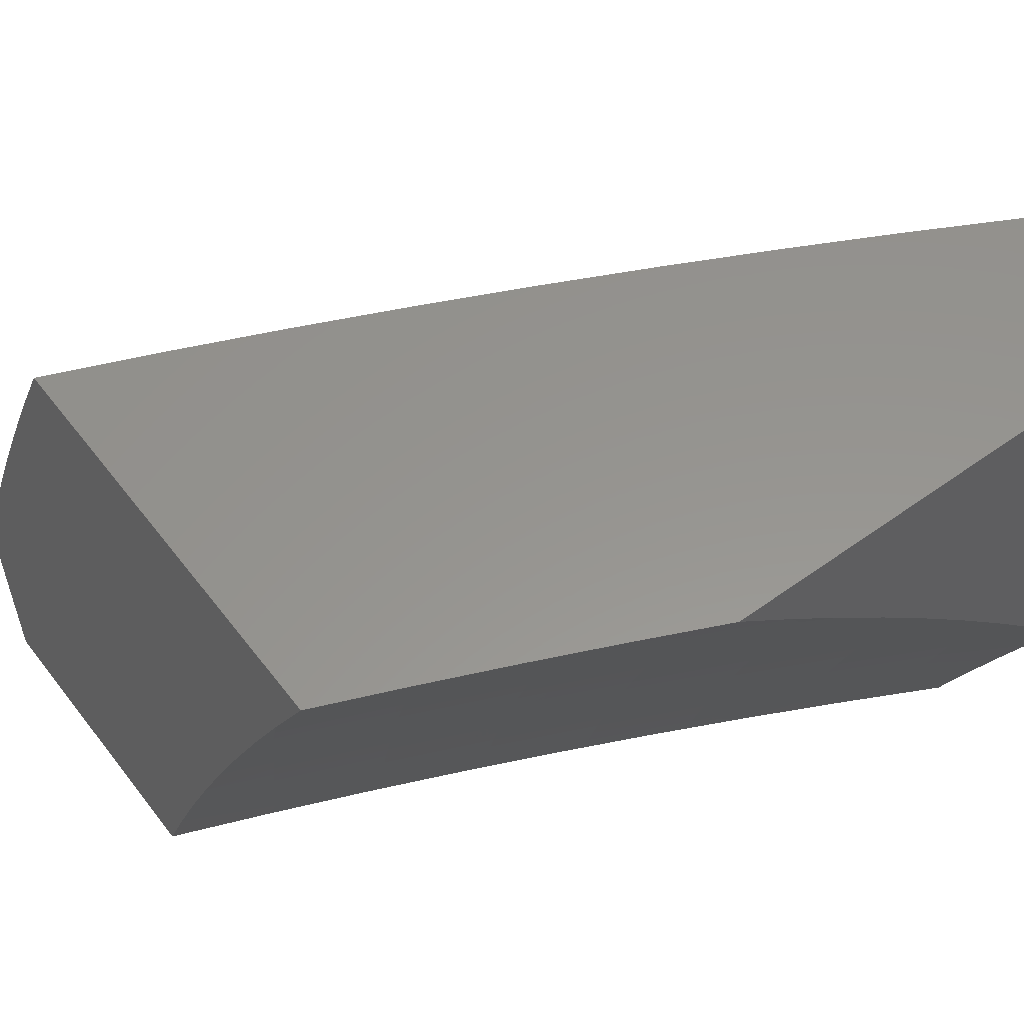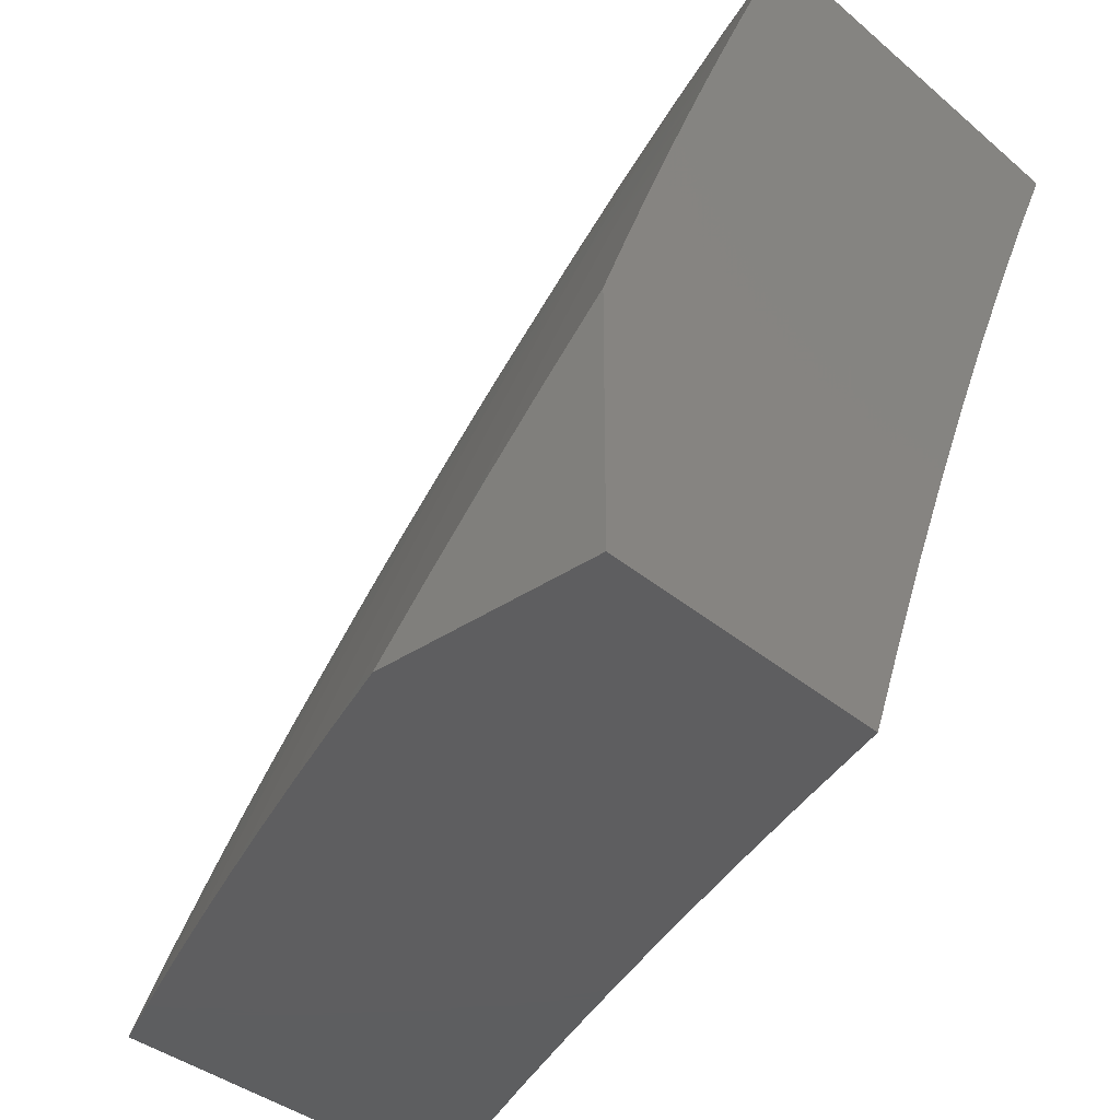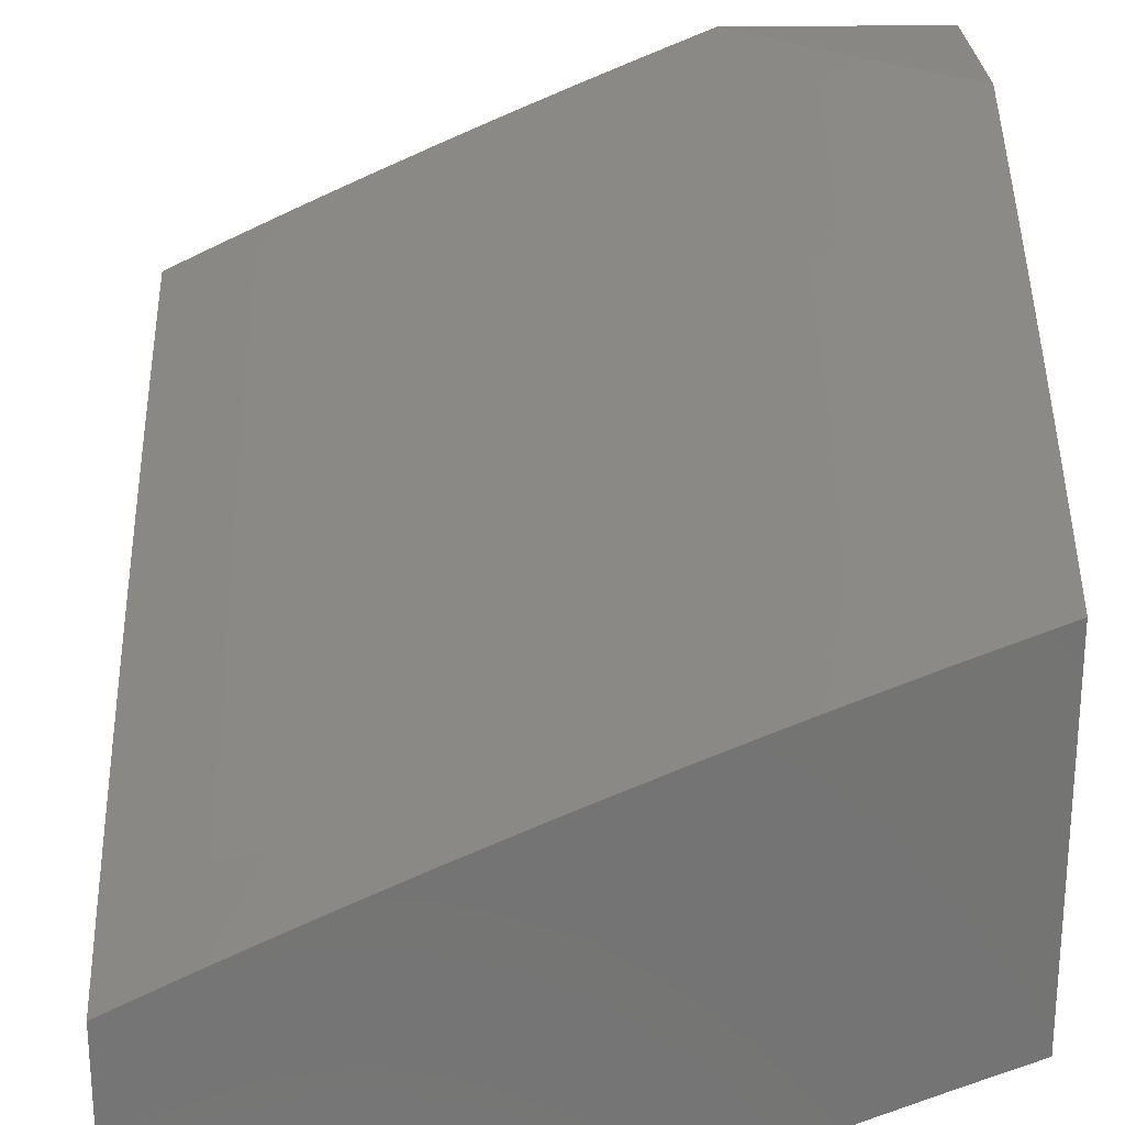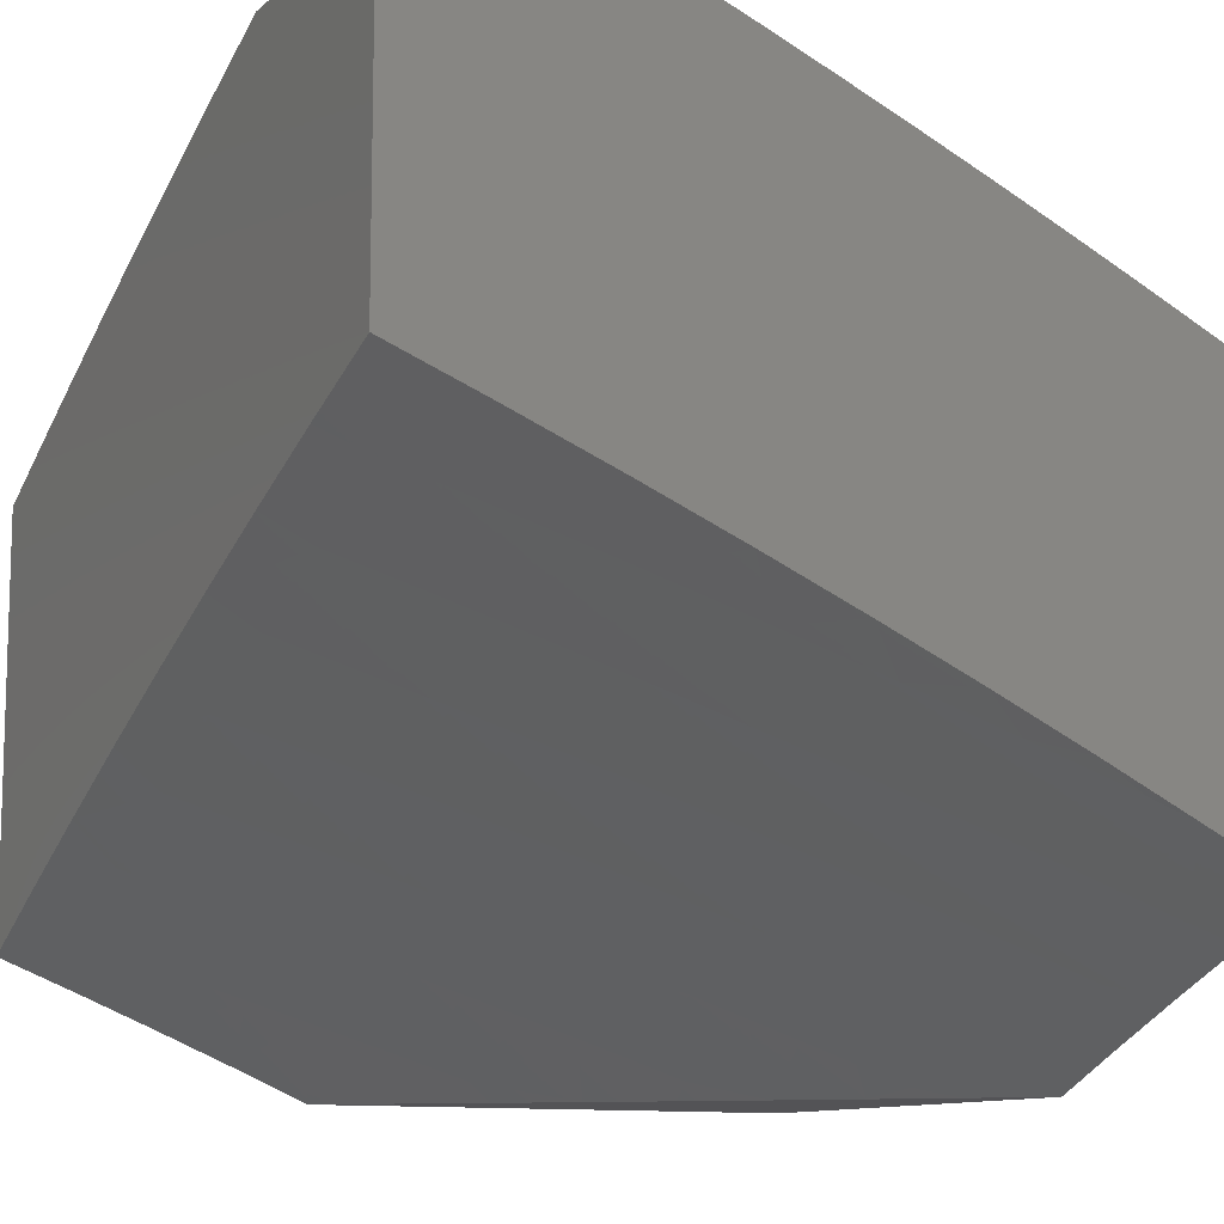
<metadata>
{"format":"stl","ext":"stl","renderer":"f3d","projection":"perspective","resolution":1024,"background":"white","views":[{"elev":57.3,"azim":-36.9,"up":"+Z"},{"elev":-35.8,"azim":-138.2,"up":"+Z"},{"elev":24.1,"azim":88.8,"up":"+Y"},{"elev":-10.9,"azim":-118.0,"up":"+Y"}]}
</metadata>
<code>
# stl→obj: 317 verts, 630 faces
v 4 9.564 4.127
v 4 9.613 4
v 4.126 9.538 4.063
v 4.128 9.561 4
v 4.254 9.508 4
v 4.261 9.481 4.063
v 4.38 9.453 4
v 4.395 9.423 4.063
v 4.506 9.396 4
v 4.528 9.362 4.063
v 4.631 9.338 4
v 4.661 9.299 4.063
v 4.754 9.279 4
v 4.793 9.235 4.063
v 4.878 9.217 4
v 4.925 9.168 4.063
v 5 9.154 4
v 5 9.117 4.094
v 4.914 9.149 4.126
v 5 9.079 4.187
v 4.903 9.128 4.189
v 4.892 9.108 4.252
v 4.772 9.195 4.189
v 4.761 9.174 4.252
v 4.64 9.259 4.189
v 4.63 9.238 4.252
v 4.508 9.321 4.189
v 4.498 9.3 4.252
v 4.375 9.381 4.189
v 4.366 9.36 4.252
v 4.242 9.44 4.189
v 4.233 9.419 4.252
v 4.108 9.496 4.189
v 4.099 9.475 4.252
v 4 9.514 4.254
v 4.09 9.453 4.315
v 4 9.463 4.38
v 4.08 9.431 4.377
v 4.07 9.409 4.44
v 4.203 9.353 4.44
v 4.193 9.33 4.503
v 4.325 9.273 4.503
v 4.314 9.25 4.565
v 4.445 9.19 4.565
v 4.434 9.167 4.628
v 4.564 9.106 4.628
v 4.552 9.083 4.69
v 4.681 9.02 4.69
v 4.642 9 4.773
v 4.716 9 4.696
v 4.693 9.043 4.628
v 4.789 9 4.616
v 4.705 9.066 4.565
v 4.846 9.022 4.503
v 4.717 9.088 4.503
v 4.728 9.11 4.44
v 4.598 9.173 4.44
v 4.609 9.195 4.377
v 4.477 9.257 4.377
v 4.488 9.279 4.315
v 4.356 9.339 4.315
v 5 9.04 4.28
v 4.881 9.087 4.315
v 4.75 9.153 4.315
v 4.619 9.217 4.315
v 5 9 4.372
v 4.87 9.066 4.377
v 4.739 9.132 4.377
v 4.931 9 4.455
v 4.858 9.044 4.44
v 4.861 9 4.536
v 4.541 9.059 4.752
v 4.566 9 4.85
v 4.529 9.036 4.814
v 4.516 9.011 4.876
v 4.4 9.096 4.814
v 4.388 9.072 4.876
v 4.27 9.155 4.814
v 4.258 9.131 4.876
v 4.14 9.212 4.814
v 4.129 9.188 4.876
v 4.009 9.267 4.814
v 4 9.241 4.877
v 4 9.299 4.754
v 4.49 9 4.926
v 4.376 9.047 4.938
v 4.412 9 5
v 4.31 9.047 5
v 4.247 9.106 4.938
v 4.207 9.093 5
v 4.117 9.163 4.938
v 4.104 9.138 5
v 4 9.182 5
v 4 9.355 4.63
v 4.03 9.316 4.69
v 4.02 9.292 4.752
v 4 9.41 4.505
v 4.051 9.363 4.565
v 4.041 9.34 4.628
v 4.161 9.26 4.69
v 4.151 9.236 4.752
v 4.281 9.179 4.752
v 4.061 9.386 4.503
v 4.183 9.307 4.565
v 4.172 9.284 4.628
v 4.303 9.227 4.628
v 4.292 9.203 4.69
v 4.423 9.144 4.69
v 4.411 9.12 4.752
v 4.117 9.517 4.126
v 4.251 9.461 4.126
v 4.385 9.402 4.126
v 4.518 9.342 4.126
v 4.651 9.279 4.126
v 4.783 9.215 4.126
v 4.223 9.397 4.315
v 4.213 9.375 4.377
v 4.345 9.317 4.377
v 4.335 9.295 4.44
v 4.456 9.213 4.503
v 4.575 9.129 4.565
v 4.467 9.235 4.44
v 4.587 9.151 4.503
v 4.912 9.706 4
v 4.901 9.699 4.032
v 5 9.661 4
v 4.896 9.689 4.063
v 4.891 9.679 4.094
v 4.749 9.75 4.094
v 4.744 9.74 4.126
v 4.601 9.808 4.126
v 4.596 9.798 4.157
v 4.453 9.864 4.157
v 4.448 9.853 4.189
v 4.304 9.917 4.189
v 4.299 9.906 4.22
v 4.155 9.968 4.22
v 4.151 9.957 4.252
v 4.072 10 4.225
v 4 10 4.298
v 4.823 9.75 4
v 4.758 9.77 4.032
v 4.753 9.76 4.063
v 4.61 9.828 4.063
v 4.606 9.818 4.094
v 4.462 9.884 4.094
v 4.457 9.874 4.126
v 4.313 9.938 4.126
v 4.309 9.928 4.157
v 4.164 9.989 4.157
v 4.16 9.978 4.189
v 4.143 10 4.151
v 4.733 9.794 4
v 4.615 9.838 4.032
v 4.466 9.895 4.063
v 4.318 9.948 4.094
v 4.169 9.999 4.126
v 4.644 9.837 4
v 4.554 9.879 4
v 4.471 9.905 4.032
v 4.463 9.92 4
v 4.372 9.96 4
v 4.326 9.969 4.032
v 4.281 10 4
v 4.213 10 4.076
v 4.322 9.958 4.063
v 4 9.964 4.387
v 4.142 9.935 4.314
v 4.146 9.946 4.283
v 4.295 9.896 4.252
v 4.443 9.843 4.22
v 4.591 9.787 4.189
v 4.739 9.73 4.157
v 4.886 9.669 4.126
v 5 9.61 4.127
v 4 9.926 4.475
v 4.128 9.902 4.408
v 4.133 9.913 4.377
v 4.137 9.924 4.346
v 4.281 9.863 4.346
v 4.286 9.874 4.314
v 4.429 9.811 4.314
v 4.434 9.822 4.283
v 4.576 9.756 4.283
v 4.581 9.767 4.252
v 4.724 9.699 4.252
v 4.729 9.709 4.22
v 4.87 9.639 4.22
v 4.876 9.649 4.189
v 4.881 9.659 4.157
v 4 9.888 4.564
v 4.114 9.868 4.502
v 4.119 9.88 4.471
v 4.123 9.891 4.44
v 4.266 9.83 4.44
v 4.271 9.841 4.408
v 4.414 9.778 4.408
v 4.419 9.789 4.377
v 4.561 9.724 4.377
v 4.566 9.735 4.346
v 4.708 9.667 4.346
v 4.713 9.677 4.314
v 4.855 9.607 4.314
v 4.86 9.618 4.283
v 4.995 9.535 4.314
v 5 9.558 4.254
v 5 9.504 4.38
v 4.99 9.524 4.346
v 4.984 9.514 4.377
v 4.844 9.586 4.377
v 4.838 9.575 4.408
v 4.698 9.645 4.408
v 4.692 9.634 4.44
v 4.551 9.702 4.44
v 4.546 9.691 4.471
v 4.404 9.756 4.471
v 4.399 9.745 4.502
v 4.257 9.808 4.502
v 4.252 9.796 4.534
v 4.109 9.857 4.534
v 4.104 9.845 4.565
v 4.094 9.822 4.627
v 4 9.85 4.652
v 4.085 9.798 4.69
v 4 9.81 4.739
v 4.075 9.774 4.752
v 4 9.77 4.827
v 4.064 9.749 4.814
v 4.054 9.725 4.876
v 4.205 9.689 4.814
v 4.195 9.665 4.876
v 4.346 9.627 4.814
v 4.335 9.603 4.876
v 4.486 9.563 4.814
v 4.474 9.539 4.876
v 4.625 9.496 4.814
v 4.613 9.472 4.876
v 4.764 9.427 4.814
v 4.752 9.404 4.876
v 4.902 9.356 4.814
v 4.889 9.333 4.876
v 5 9.273 4.878
v 4.877 9.309 4.938
v 5 9.211 5
v 4.878 9.277 5
v 4.755 9.34 5
v 4.739 9.379 4.938
v 4.631 9.402 5
v 4.601 9.448 4.938
v 4.506 9.463 5
v 4.463 9.514 4.938
v 4.381 9.522 5
v 4.324 9.578 4.938
v 4.255 9.579 5
v 4.184 9.64 4.938
v 4.128 9.634 5
v 4.044 9.7 4.938
v 4 9.688 5
v 4 9.729 4.913
v 5 9.333 4.754
v 4.914 9.38 4.752
v 4.776 9.451 4.752
v 4.637 9.52 4.752
v 4.497 9.587 4.752
v 4.357 9.651 4.752
v 4.216 9.714 4.752
v 4.926 9.403 4.69
v 5 9.392 4.63
v 4.938 9.426 4.627
v 4.95 9.448 4.565
v 4.799 9.497 4.627
v 4.811 9.52 4.565
v 4.659 9.567 4.627
v 4.67 9.59 4.565
v 4.519 9.634 4.627
v 4.53 9.657 4.565
v 4.378 9.699 4.627
v 4.388 9.722 4.565
v 4.236 9.761 4.627
v 4.247 9.785 4.565
v 5 9.449 4.506
v 4.956 9.459 4.534
v 4.816 9.531 4.534
v 4.676 9.601 4.534
v 4.535 9.668 4.534
v 4.394 9.733 4.534
v 4.973 9.492 4.44
v 4.967 9.481 4.471
v 4.961 9.47 4.502
v 4.822 9.542 4.502
v 4.865 9.628 4.252
v 4.718 9.688 4.283
v 4.571 9.745 4.314
v 4.424 9.8 4.346
v 4.276 9.852 4.377
v 4.734 9.719 4.189
v 4.849 9.597 4.346
v 4.703 9.656 4.377
v 4.556 9.713 4.408
v 4.409 9.767 4.44
v 4.261 9.819 4.471
v 4.833 9.564 4.44
v 4.979 9.503 4.408
v 4.827 9.553 4.471
v 4.687 9.623 4.471
v 4.681 9.612 4.502
v 4.787 9.474 4.69
v 4.648 9.544 4.69
v 4.508 9.611 4.69
v 4.367 9.675 4.69
v 4.226 9.738 4.69
v 4.586 9.777 4.22
v 4.438 9.832 4.252
v 4.29 9.885 4.283
v 4.54 9.679 4.502
v 5 9 5
v 4 10 4
f 1 2 3
f 3 2 4
f 3 4 5
f 3 5 6
f 6 5 7
f 6 7 8
f 8 7 9
f 8 9 10
f 10 9 11
f 10 11 12
f 12 11 13
f 12 13 14
f 14 13 15
f 14 15 16
f 16 15 17
f 16 17 18
f 16 18 19
f 19 18 20
f 19 20 21
f 21 20 22
f 21 22 23
f 23 22 24
f 23 24 25
f 25 24 26
f 25 26 27
f 27 26 28
f 27 28 29
f 29 28 30
f 29 30 31
f 31 30 32
f 31 32 33
f 33 32 34
f 33 34 35
f 35 34 36
f 35 36 37
f 37 36 38
f 37 38 39
f 39 38 40
f 39 40 41
f 41 40 42
f 41 42 43
f 43 42 44
f 43 44 45
f 45 44 46
f 45 46 47
f 47 46 48
f 47 48 49
f 49 48 50
f 50 48 51
f 50 51 52
f 52 51 53
f 52 53 54
f 54 53 55
f 54 55 56
f 56 55 57
f 56 57 58
f 58 57 59
f 58 59 60
f 60 59 61
f 60 61 30
f 30 61 32
f 20 62 22
f 22 62 63
f 22 63 24
f 24 63 64
f 24 64 26
f 26 64 65
f 26 65 28
f 28 65 60
f 28 60 30
f 62 66 63
f 63 66 67
f 63 67 64
f 64 67 68
f 64 68 65
f 65 68 58
f 65 58 60
f 66 69 67
f 67 69 70
f 67 70 68
f 68 70 56
f 68 56 58
f 70 69 54
f 54 69 71
f 54 71 52
f 47 49 72
f 72 49 73
f 72 73 74
f 74 73 75
f 74 75 76
f 76 75 77
f 76 77 78
f 78 77 79
f 78 79 80
f 80 79 81
f 80 81 82
f 82 81 83
f 82 83 84
f 73 85 75
f 75 85 77
f 77 85 86
f 86 85 87
f 86 87 88
f 86 88 89
f 89 88 90
f 89 90 91
f 91 90 92
f 91 92 93
f 93 83 91
f 91 83 81
f 91 81 89
f 89 81 79
f 89 79 86
f 86 79 77
f 94 95 84
f 84 95 96
f 84 96 82
f 82 96 80
f 97 98 94
f 94 98 99
f 94 99 95
f 95 99 100
f 95 100 101
f 101 100 102
f 101 102 78
f 78 102 76
f 37 39 97
f 97 39 103
f 97 103 98
f 98 103 104
f 98 104 105
f 105 104 106
f 105 106 107
f 107 106 108
f 107 108 109
f 109 108 72
f 109 72 74
f 35 1 33
f 33 1 110
f 33 110 31
f 31 110 111
f 31 111 29
f 29 111 112
f 29 112 27
f 27 112 113
f 27 113 25
f 25 113 114
f 25 114 23
f 23 114 115
f 23 115 21
f 21 115 19
f 110 1 3
f 111 110 3
f 36 34 116
f 116 34 32
f 116 32 61
f 38 36 117
f 117 36 116
f 117 116 118
f 118 116 61
f 118 61 59
f 104 103 41
f 41 103 39
f 100 99 105
f 105 99 98
f 80 96 101
f 101 96 95
f 112 111 6
f 6 111 3
f 38 117 40
f 40 117 119
f 40 119 42
f 42 119 120
f 42 120 44
f 44 120 121
f 44 121 46
f 46 121 51
f 46 51 48
f 119 117 118
f 106 104 43
f 43 104 41
f 102 100 107
f 107 100 105
f 78 80 101
f 113 112 8
f 8 112 6
f 119 118 122
f 122 118 59
f 122 59 57
f 108 106 45
f 45 106 43
f 76 102 109
f 109 102 107
f 114 113 10
f 10 113 8
f 119 122 120
f 120 122 123
f 120 123 121
f 121 123 53
f 121 53 51
f 123 122 57
f 72 108 47
f 47 108 45
f 74 76 109
f 115 114 12
f 12 114 10
f 53 123 55
f 55 123 57
f 19 115 14
f 14 115 12
f 16 19 14
f 54 56 70
f 124 125 126
f 126 125 127
f 126 127 128
f 128 127 129
f 128 129 130
f 130 129 131
f 130 131 132
f 132 131 133
f 132 133 134
f 134 133 135
f 134 135 136
f 136 135 137
f 136 137 138
f 138 137 139
f 138 139 140
f 124 141 125
f 125 141 142
f 125 142 143
f 143 142 144
f 143 144 145
f 145 144 146
f 145 146 147
f 147 146 148
f 147 148 149
f 149 148 150
f 149 150 151
f 151 150 152
f 151 152 139
f 141 153 142
f 142 153 154
f 142 154 144
f 144 154 155
f 144 155 146
f 146 155 156
f 146 156 148
f 148 156 157
f 148 157 150
f 150 157 152
f 153 158 154
f 154 158 159
f 154 159 160
f 160 159 161
f 160 161 162
f 160 162 163
f 163 162 164
f 163 164 165
f 152 157 165
f 165 157 156
f 165 156 166
f 166 156 155
f 166 155 160
f 160 155 154
f 167 168 140
f 140 168 169
f 140 169 138
f 138 169 170
f 138 170 136
f 136 170 171
f 136 171 134
f 134 171 172
f 134 172 132
f 132 172 173
f 132 173 130
f 130 173 174
f 130 174 128
f 128 174 175
f 128 175 126
f 176 177 167
f 167 177 178
f 167 178 179
f 179 178 180
f 179 180 181
f 181 180 182
f 181 182 183
f 183 182 184
f 183 184 185
f 185 184 186
f 185 186 187
f 187 186 188
f 187 188 189
f 189 188 175
f 189 175 190
f 190 175 174
f 190 174 173
f 191 192 176
f 176 192 193
f 176 193 194
f 194 193 195
f 194 195 196
f 196 195 197
f 196 197 198
f 198 197 199
f 198 199 200
f 200 199 201
f 200 201 202
f 202 201 203
f 202 203 204
f 204 203 205
f 204 205 206
f 206 205 207
f 207 205 208
f 207 208 209
f 209 208 210
f 209 210 211
f 211 210 212
f 211 212 213
f 213 212 214
f 213 214 215
f 215 214 216
f 215 216 217
f 217 216 218
f 217 218 219
f 219 218 220
f 219 220 221
f 221 220 191
f 221 191 222
f 222 191 223
f 222 223 224
f 224 223 225
f 224 225 226
f 226 225 227
f 226 227 228
f 228 227 229
f 228 229 230
f 230 229 231
f 230 231 232
f 232 231 233
f 232 233 234
f 234 233 235
f 234 235 236
f 236 235 237
f 236 237 238
f 238 237 239
f 238 239 240
f 240 239 241
f 240 241 242
f 242 241 243
f 242 243 244
f 244 243 245
f 245 243 246
f 246 243 247
f 246 247 248
f 248 247 249
f 248 249 250
f 250 249 251
f 250 251 252
f 252 251 253
f 252 253 254
f 254 253 255
f 254 255 256
f 256 255 257
f 256 257 258
f 258 257 259
f 259 257 229
f 259 229 227
f 242 260 240
f 240 260 261
f 240 261 238
f 238 261 262
f 238 262 236
f 236 262 263
f 236 263 234
f 234 263 264
f 234 264 232
f 232 264 265
f 232 265 230
f 230 265 266
f 230 266 228
f 228 266 226
f 261 260 267
f 267 260 268
f 267 268 269
f 269 268 270
f 269 270 271
f 271 270 272
f 271 272 273
f 273 272 274
f 273 274 275
f 275 274 276
f 275 276 277
f 277 276 278
f 277 278 279
f 279 278 280
f 279 280 222
f 222 280 221
f 268 281 270
f 270 281 282
f 270 282 272
f 272 282 283
f 272 283 274
f 274 283 284
f 274 284 276
f 276 284 285
f 276 285 278
f 278 285 286
f 278 286 280
f 280 286 219
f 280 219 221
f 207 287 281
f 281 287 288
f 281 288 289
f 289 288 290
f 289 290 283
f 283 290 284
f 175 188 206
f 206 188 291
f 206 291 204
f 204 291 292
f 204 292 202
f 202 292 293
f 202 293 200
f 200 293 294
f 200 294 198
f 198 294 295
f 198 295 196
f 196 295 177
f 196 177 194
f 194 177 176
f 129 127 143
f 143 127 125
f 189 190 296
f 296 190 173
f 296 173 172
f 292 291 186
f 186 291 188
f 208 205 297
f 297 205 203
f 297 203 201
f 208 297 210
f 210 297 298
f 210 298 212
f 212 298 299
f 212 299 214
f 214 299 300
f 214 300 216
f 216 300 301
f 216 301 218
f 218 301 192
f 218 192 220
f 220 192 191
f 298 297 201
f 211 302 303
f 303 302 287
f 303 287 207
f 288 287 304
f 304 287 302
f 304 302 305
f 305 302 213
f 305 213 215
f 302 211 213
f 288 304 290
f 290 304 306
f 290 306 284
f 284 306 285
f 306 304 305
f 289 283 282
f 267 269 307
f 307 269 271
f 307 271 308
f 308 271 273
f 308 273 309
f 309 273 275
f 309 275 310
f 310 275 277
f 310 277 311
f 311 277 279
f 311 279 224
f 224 279 222
f 261 267 262
f 262 267 307
f 262 307 263
f 263 307 308
f 263 308 264
f 264 308 309
f 264 309 265
f 265 309 310
f 265 310 266
f 266 310 311
f 266 311 226
f 226 311 224
f 243 241 247
f 247 241 239
f 247 239 249
f 249 239 237
f 249 237 251
f 251 237 235
f 251 235 253
f 253 235 233
f 253 233 255
f 255 233 231
f 255 231 257
f 257 231 229
f 281 289 282
f 207 209 303
f 303 209 211
f 131 129 145
f 145 129 143
f 189 296 187
f 187 296 312
f 187 312 185
f 185 312 313
f 185 313 183
f 183 313 314
f 183 314 181
f 181 314 168
f 181 168 179
f 179 168 167
f 312 296 172
f 293 292 184
f 184 292 186
f 299 298 199
f 199 298 201
f 306 305 315
f 315 305 215
f 315 215 217
f 133 131 147
f 147 131 145
f 313 312 171
f 171 312 172
f 294 293 182
f 182 293 184
f 300 299 197
f 197 299 199
f 286 285 315
f 315 285 306
f 286 315 217
f 135 133 149
f 149 133 147
f 314 313 170
f 170 313 171
f 295 294 180
f 180 294 182
f 301 300 195
f 195 300 197
f 219 286 217
f 165 166 163
f 163 166 160
f 137 135 151
f 151 135 149
f 168 314 169
f 169 314 170
f 177 295 178
f 178 295 180
f 192 301 193
f 193 301 195
f 139 137 151
f 87 85 316
f 316 85 73
f 316 73 49
f 49 50 316
f 316 50 52
f 316 52 71
f 71 69 316
f 316 69 66
f 140 139 317
f 317 139 152
f 317 152 165
f 165 164 317
f 62 268 66
f 66 268 260
f 66 260 242
f 62 20 268
f 268 20 281
f 281 20 18
f 281 18 207
f 207 18 17
f 207 17 206
f 206 17 175
f 175 17 126
f 244 316 242
f 242 316 66
f 17 15 126
f 126 15 13
f 126 13 124
f 124 13 11
f 124 11 141
f 141 11 9
f 141 9 153
f 153 9 7
f 153 7 158
f 158 7 159
f 159 7 5
f 159 5 161
f 161 5 4
f 161 4 162
f 162 4 164
f 164 4 2
f 164 2 317
f 92 252 93
f 93 252 254
f 93 254 256
f 252 92 250
f 250 92 90
f 250 90 248
f 248 90 88
f 248 88 246
f 246 88 87
f 246 87 245
f 245 87 316
f 245 316 244
f 256 258 93
f 317 2 140
f 140 2 1
f 140 1 167
f 167 1 176
f 176 1 35
f 176 35 191
f 191 35 37
f 191 37 223
f 223 37 225
f 225 37 97
f 225 97 227
f 227 97 94
f 227 94 259
f 259 94 258
f 258 94 84
f 258 84 83
f 83 93 258

</code>
